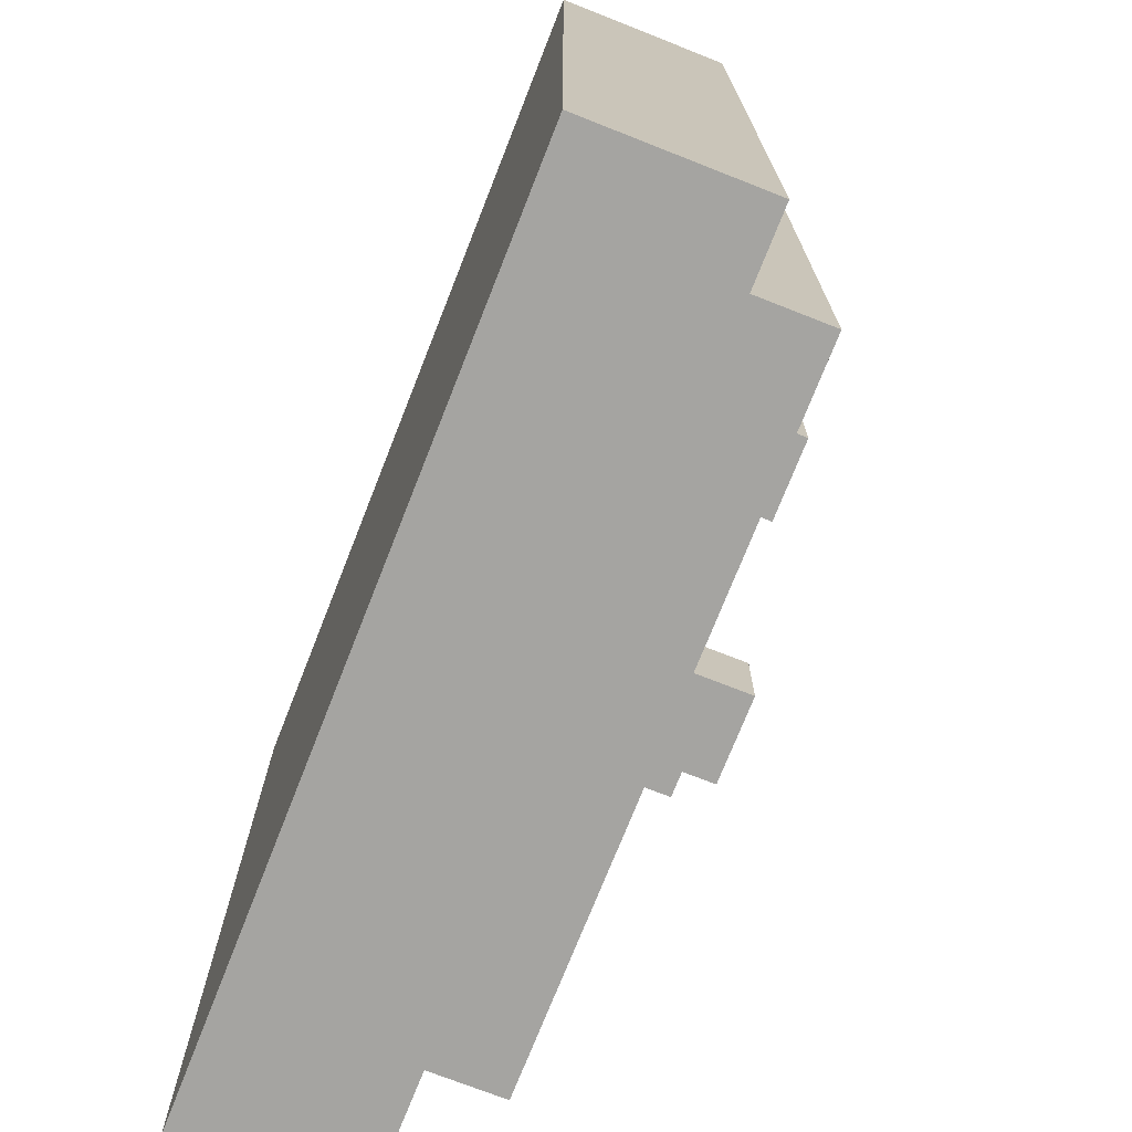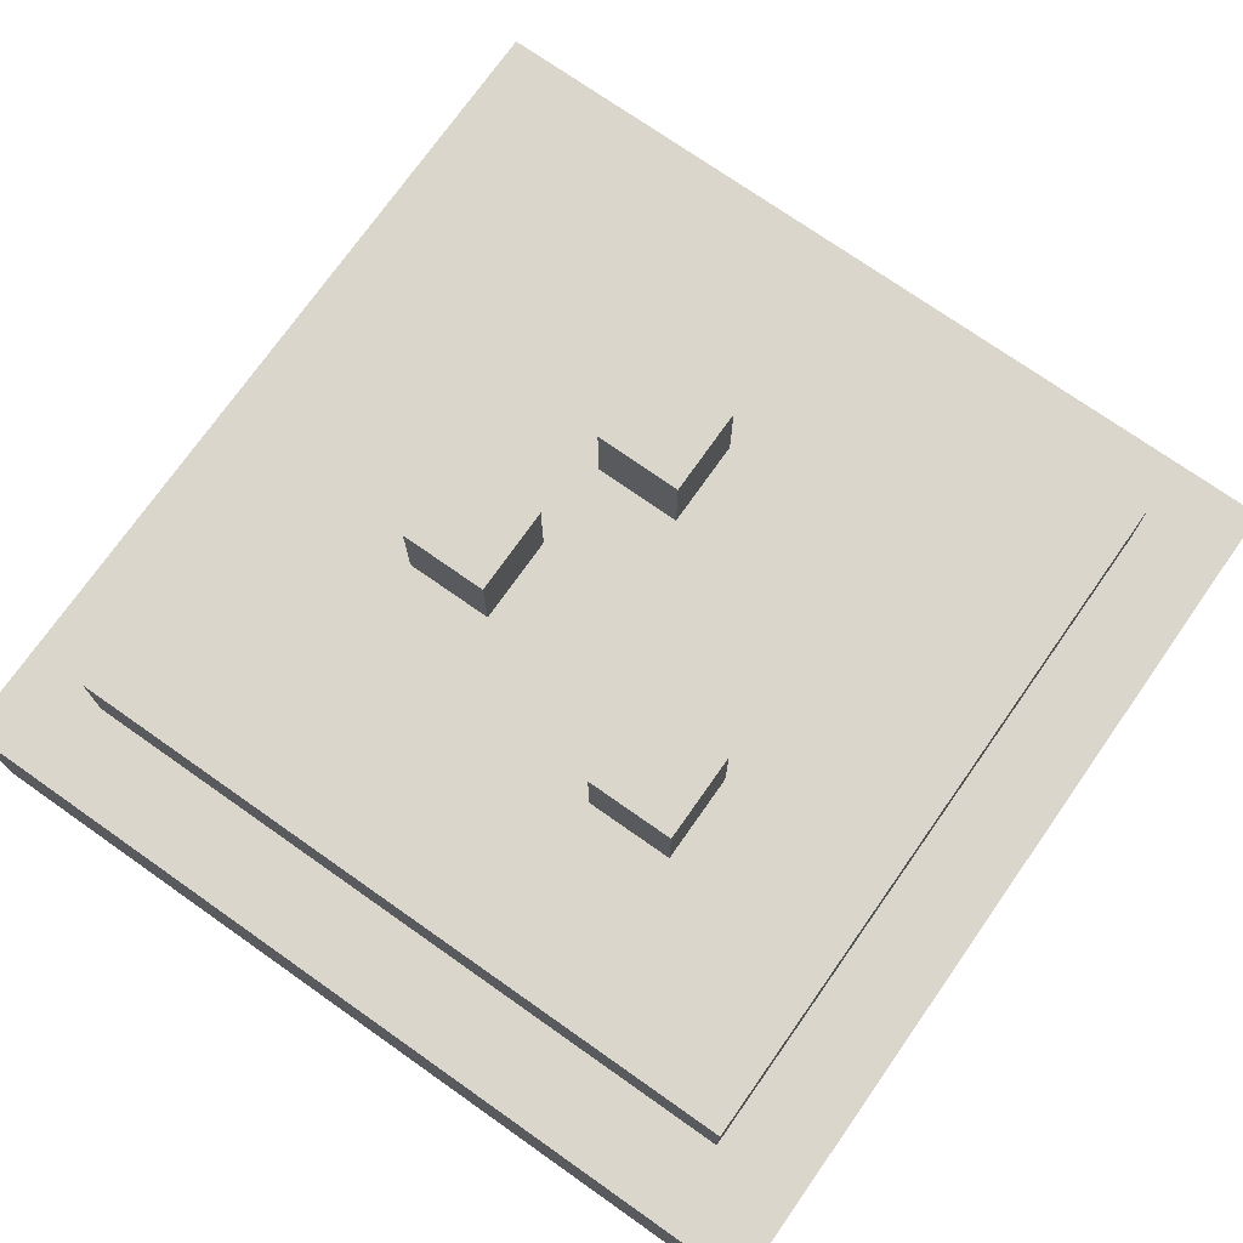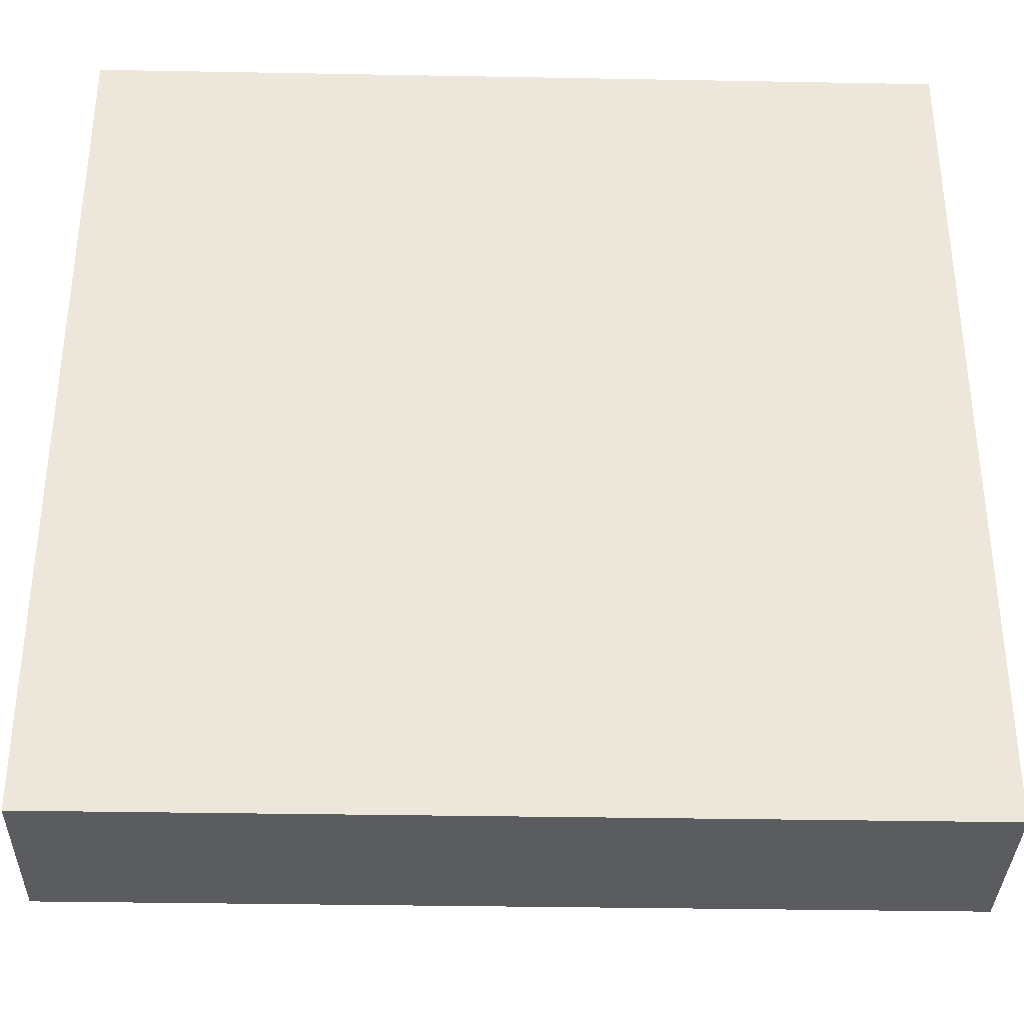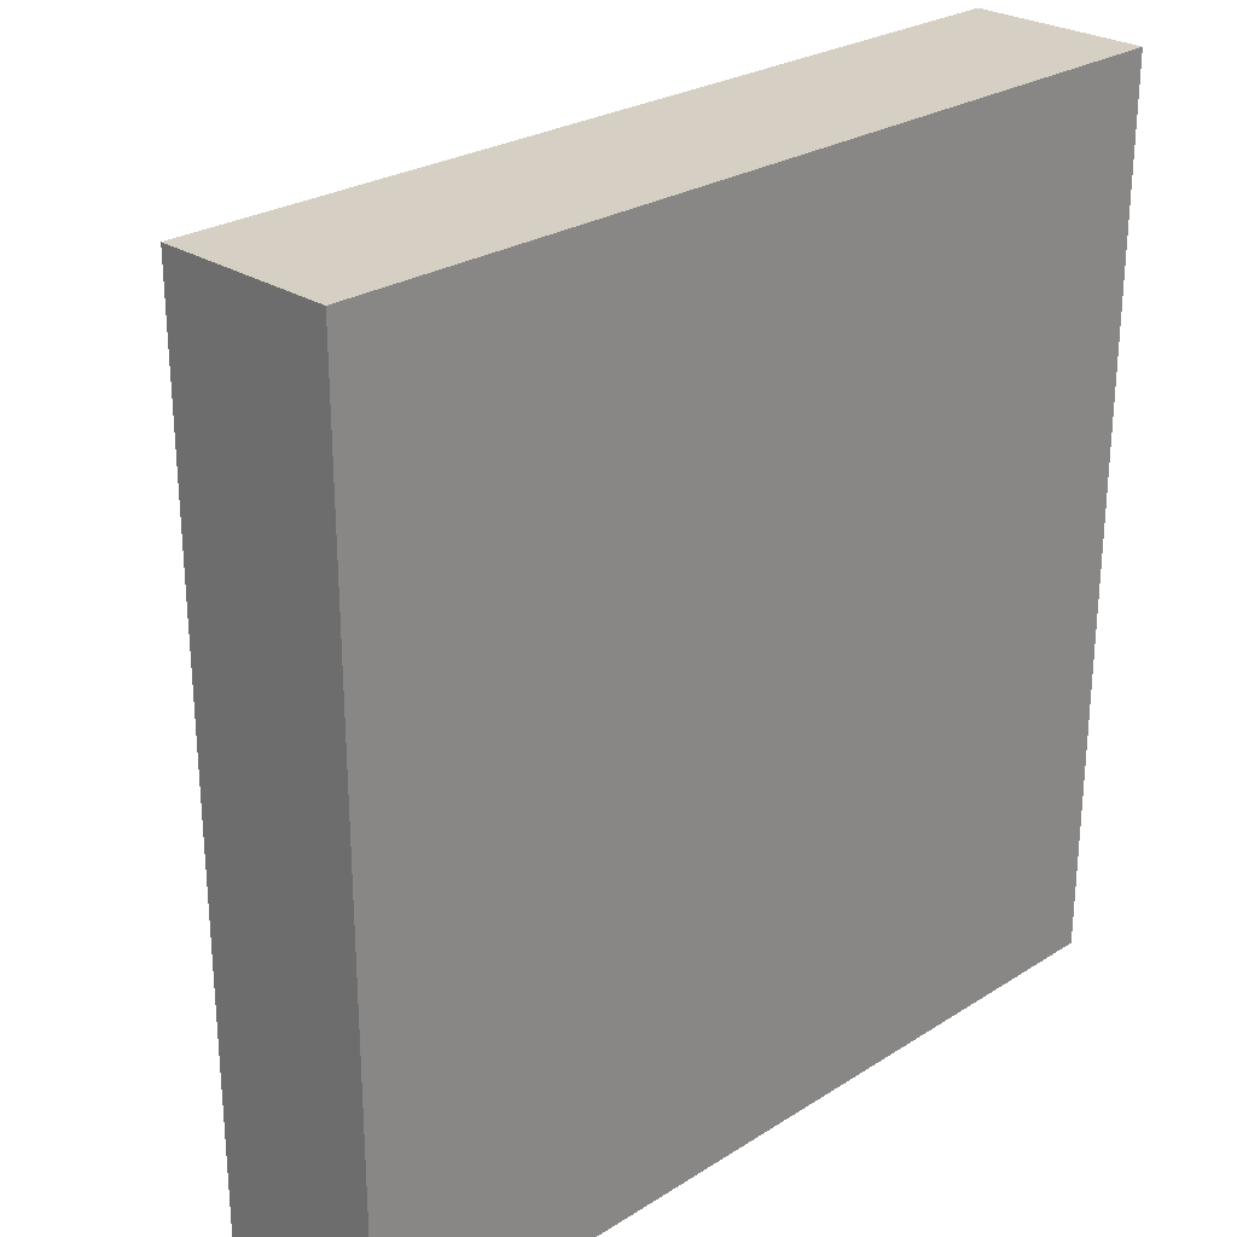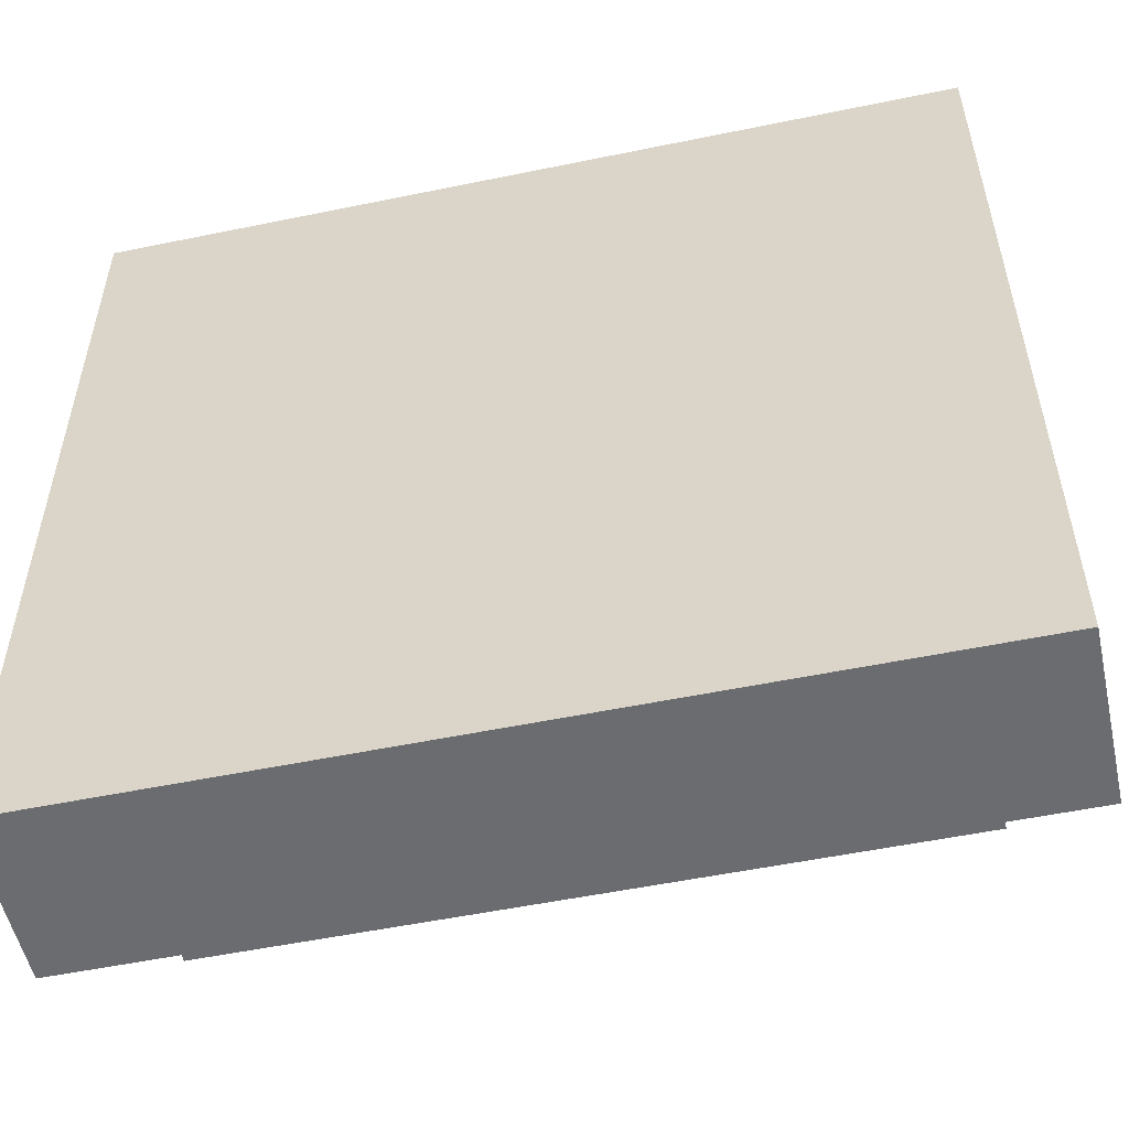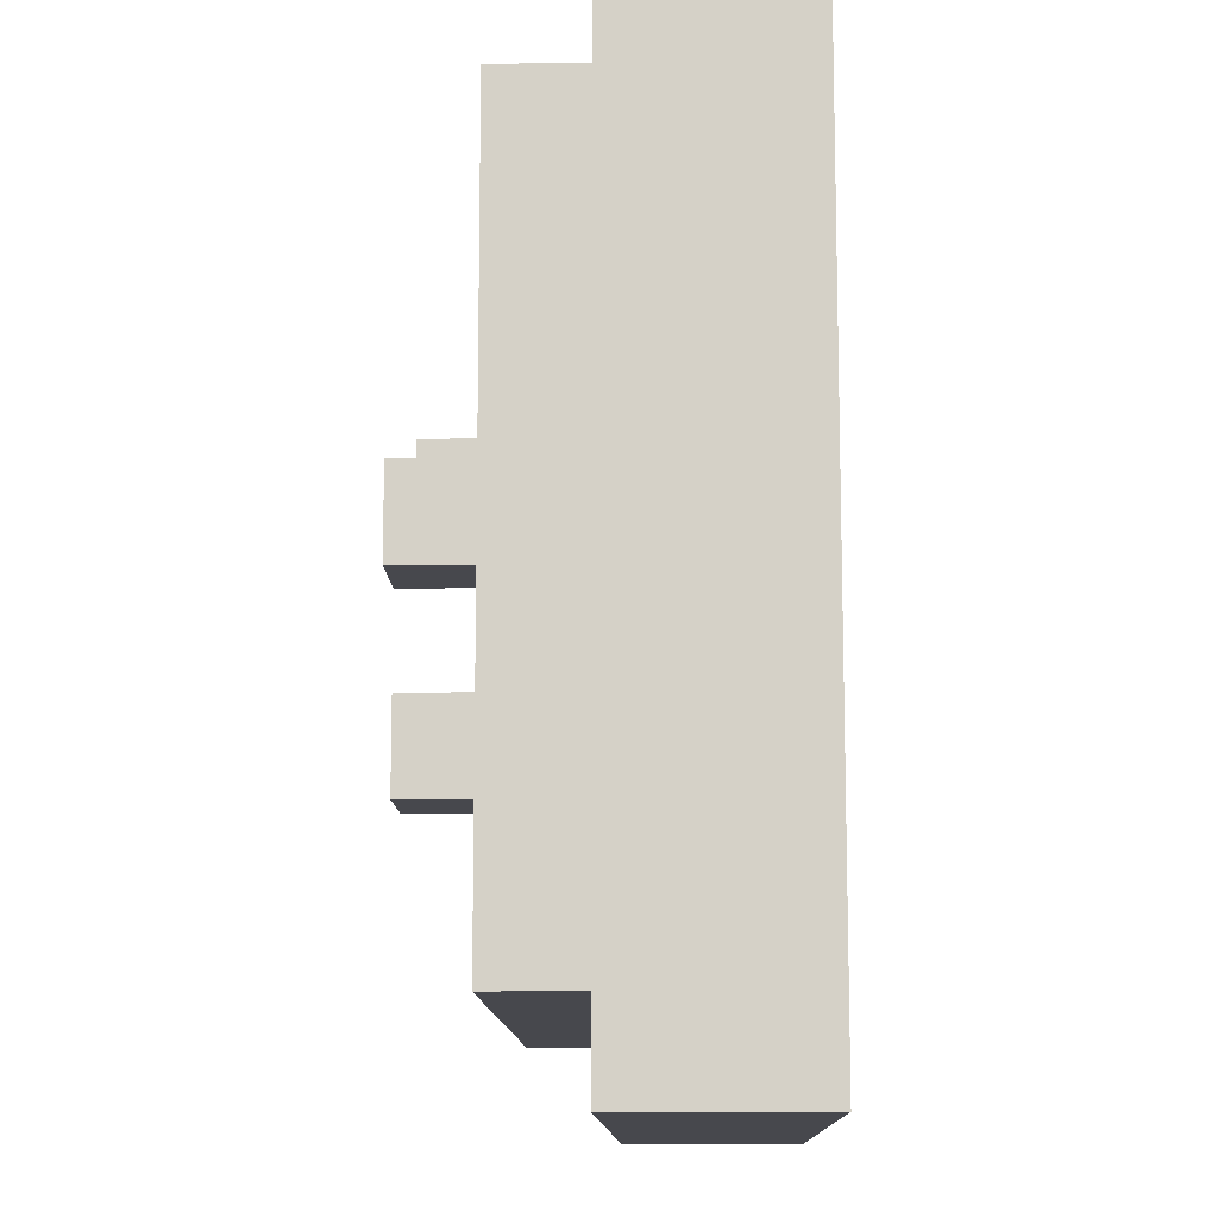
<metadata>
{"format":"obj","ext":"obj","renderer":"f3d","projection":"perspective","resolution":1024,"background":"white","views":[{"elev":-73.2,"azim":68.5,"up":"+Z"},{"elev":74.0,"azim":35.1,"up":"+Y"},{"elev":-34.8,"azim":-1.4,"up":"+Z"},{"elev":26.3,"azim":-44.7,"up":"+Z"},{"elev":-53.7,"azim":12.4,"up":"+Z"},{"elev":-11.8,"azim":-88.4,"up":"+Z"}]}
</metadata>
<code>
o
v -0.4 -0.2 0.5
v -0.4 -0.2 -0.5
v -0.4 0 0.5
v -0.4 0 -0.5
v -0.3 0 0.4
v -0.3 0 -0.4
v -0.3 0.1 0.4
v -0.3 0.1 -0.4
v -0.1 0.1 0.1
v -0.1 0.1 0
v -0.1 0.2 0.1
v -0.1 0.2 0
v 0 0.1 -0.1
v 0 0.1 -0.2
v 0 0.2 -0.1
v 0 0.2 -0.2
v 0.2 0.1 0.2
v 0.2 0.1 0.1
v 0.2 0.2 0.2
v 0.2 0.2 0.1
v 0 0.1 0.1
v 0 0.1 0
v 0 0.2 0.1
v 0 0.2 0
v 0.1 0.1 -0.1
v 0.1 0.1 -0.2
v 0.1 0.2 -0.1
v 0.1 0.2 -0.2
v 0.3 0.1 0.2
v 0.3 0.1 0.1
v 0.3 0.2 0.2
v 0.3 0.2 0.1
v 0.5 0 0.4
v 0.5 0 -0.4
v 0.5 0.1 0.4
v 0.5 0.1 -0.4
v 0.6 -0.2 0.5
v 0.6 -0.2 -0.5
v 0.6 0 0.5
v 0.6 0 -0.5
v -0.4 -0.2 0.5
v -0.4 0 0.5
v 0.6 -0.2 0.5
v 0.6 0 0.5
v -0.3 0 0.4
v -0.3 0.1 0.4
v 0.5 0 0.4
v 0.5 0.1 0.4
v 0.2 0.1 0.2
v 0.2 0.2 0.2
v 0.3 0.1 0.2
v 0.3 0.2 0.2
v -0.1 0.1 0.1
v -0.1 0.2 0.1
v 0 0.1 0.1
v 0 0.2 0.1
v 0 0.1 -0.1
v 0 0.2 -0.1
v 0.1 0.1 -0.1
v 0.1 0.2 -0.1
v 0.2 0.1 0.1
v 0.2 0.2 0.1
v 0.3 0.1 0.1
v 0.3 0.2 0.1
v -0.1 0.1 0
v -0.1 0.2 0
v 0 0.1 0
v 0 0.2 0
v 0 0.1 -0.2
v 0 0.2 -0.2
v 0.1 0.1 -0.2
v 0.1 0.2 -0.2
v -0.3 0 -0.4
v -0.3 0.1 -0.4
v 0.5 0 -0.4
v 0.5 0.1 -0.4
v -0.4 -0.2 -0.5
v -0.4 0 -0.5
v 0.6 -0.2 -0.5
v 0.6 0 -0.5
v -0.4 -0.2 0.5
v 0.6 -0.2 0.5
v -0.4 -0.2 -0.5
v 0.6 -0.2 -0.5
v -0.4 0 0.5
v 0.6 0 0.5
v -0.3 0 0.4
v 0.5 0 0.4
v -0.3 0 -0.4
v 0.5 0 -0.4
v -0.4 0 -0.5
v 0.6 0 -0.5
v -0.3 0.1 0.4
v 0.5 0.1 0.4
v 0.2 0.1 0.2
v 0.3 0.1 0.2
v -0.1 0.1 0.1
v 0 0.1 0.1
v 0.2 0.1 0.1
v 0.3 0.1 0.1
v -0.1 0.1 0
v 0 0.1 0
v 0 0.1 -0.1
v 0.1 0.1 -0.1
v 0 0.1 -0.2
v 0.1 0.1 -0.2
v -0.3 0.1 -0.4
v 0.5 0.1 -0.4
v 0.2 0.2 0.2
v 0.3 0.2 0.2
v -0.1 0.2 0.1
v 0 0.2 0.1
v 0.2 0.2 0.1
v 0.3 0.2 0.1
v -0.1 0.2 0
v 0 0.2 0
v 0 0.2 -0.1
v 0.1 0.2 -0.1
v 0 0.2 -0.2
v 0.1 0.2 -0.2
f 3 2 1
f 4 2 3
f 7 6 5
f 8 6 7
f 11 10 9
f 12 10 11
f 15 14 13
f 16 14 15
f 19 18 17
f 20 18 19
f 21 22 23
f 23 22 24
f 25 26 27
f 27 26 28
f 29 30 31
f 31 30 32
f 33 34 35
f 35 34 36
f 37 38 39
f 39 38 40
f 43 42 41
f 44 42 43
f 47 46 45
f 48 46 47
f 51 50 49
f 52 50 51
f 55 54 53
f 56 54 55
f 59 58 57
f 60 58 59
f 61 62 63
f 63 62 64
f 65 66 67
f 67 66 68
f 69 70 71
f 71 70 72
f 73 74 75
f 75 74 76
f 77 78 79
f 79 78 80
f 83 82 81
f 84 82 83
f 85 86 87
f 87 86 88
f 85 87 89
f 88 86 90
f 85 89 91
f 89 90 91
f 90 86 92
f 91 90 92
f 93 94 95
f 95 94 96
f 93 95 97
f 97 95 98
f 98 95 99
f 96 94 100
f 93 97 101
f 98 99 102
f 99 100 102
f 102 100 103
f 101 102 103
f 103 100 104
f 101 103 105
f 104 100 106
f 93 101 107
f 105 106 107
f 101 105 107
f 106 100 108
f 107 106 108
f 100 94 108
f 109 110 113
f 113 110 114
f 111 112 115
f 115 112 116
f 117 118 119
f 119 118 120

</code>
